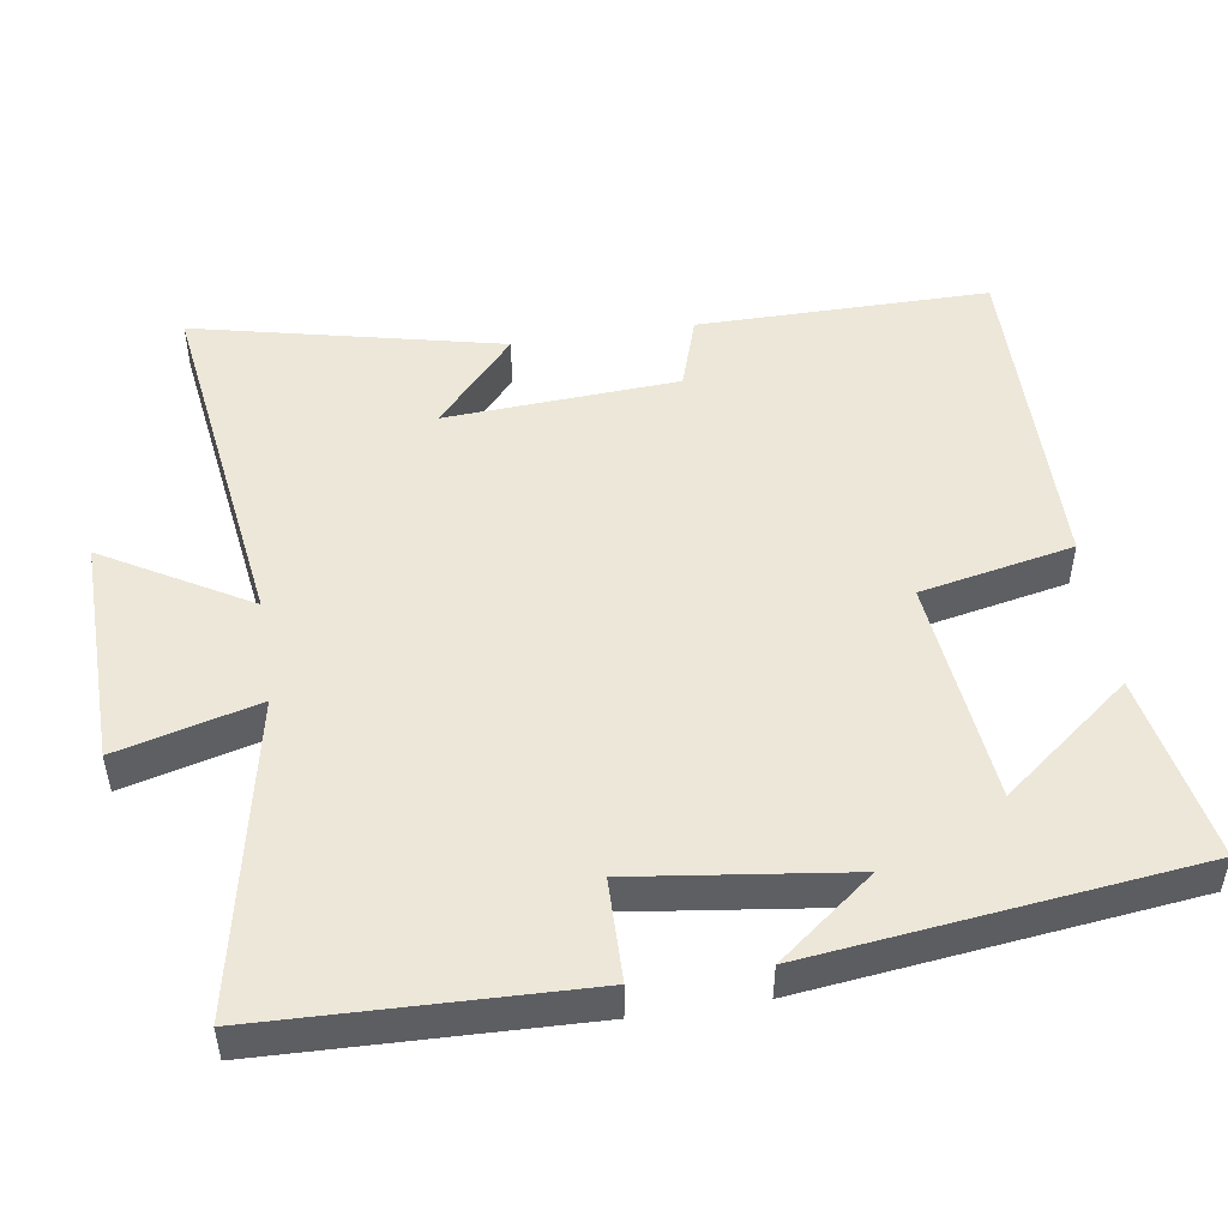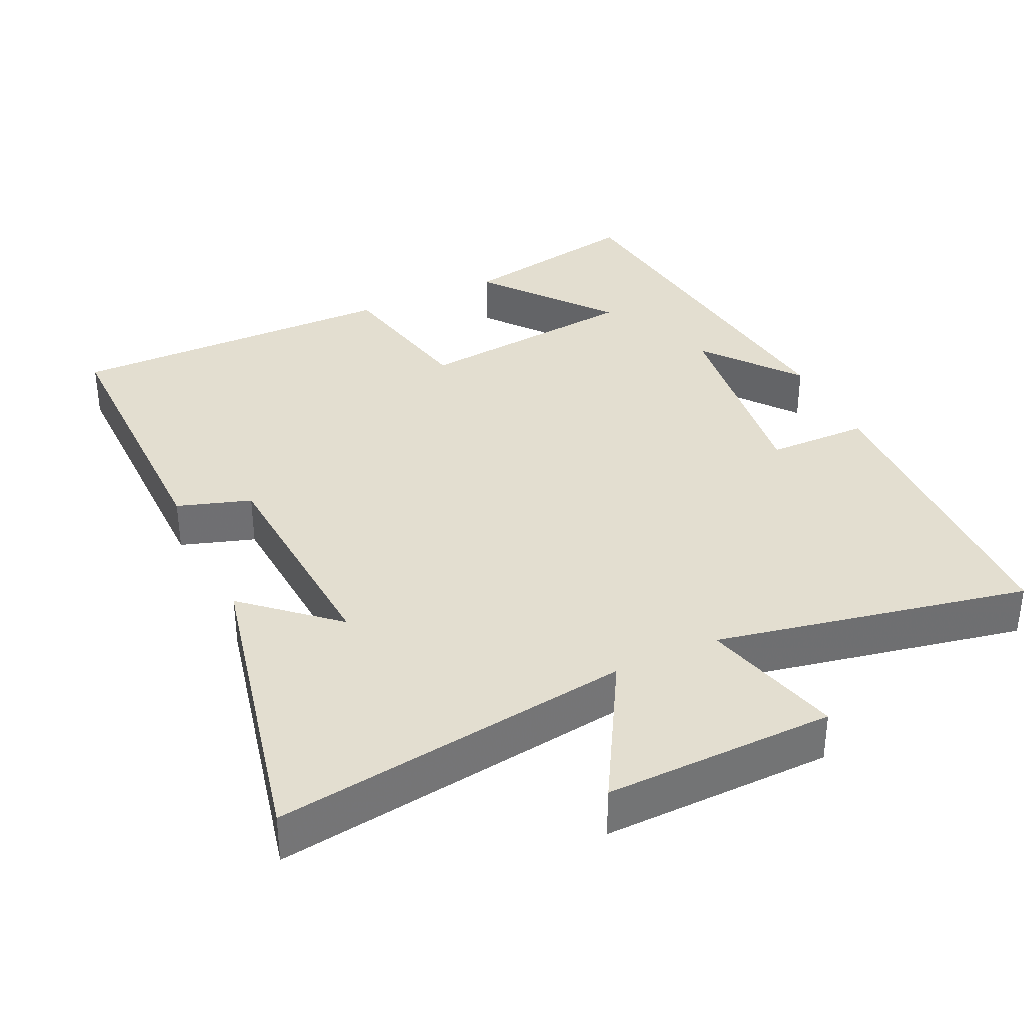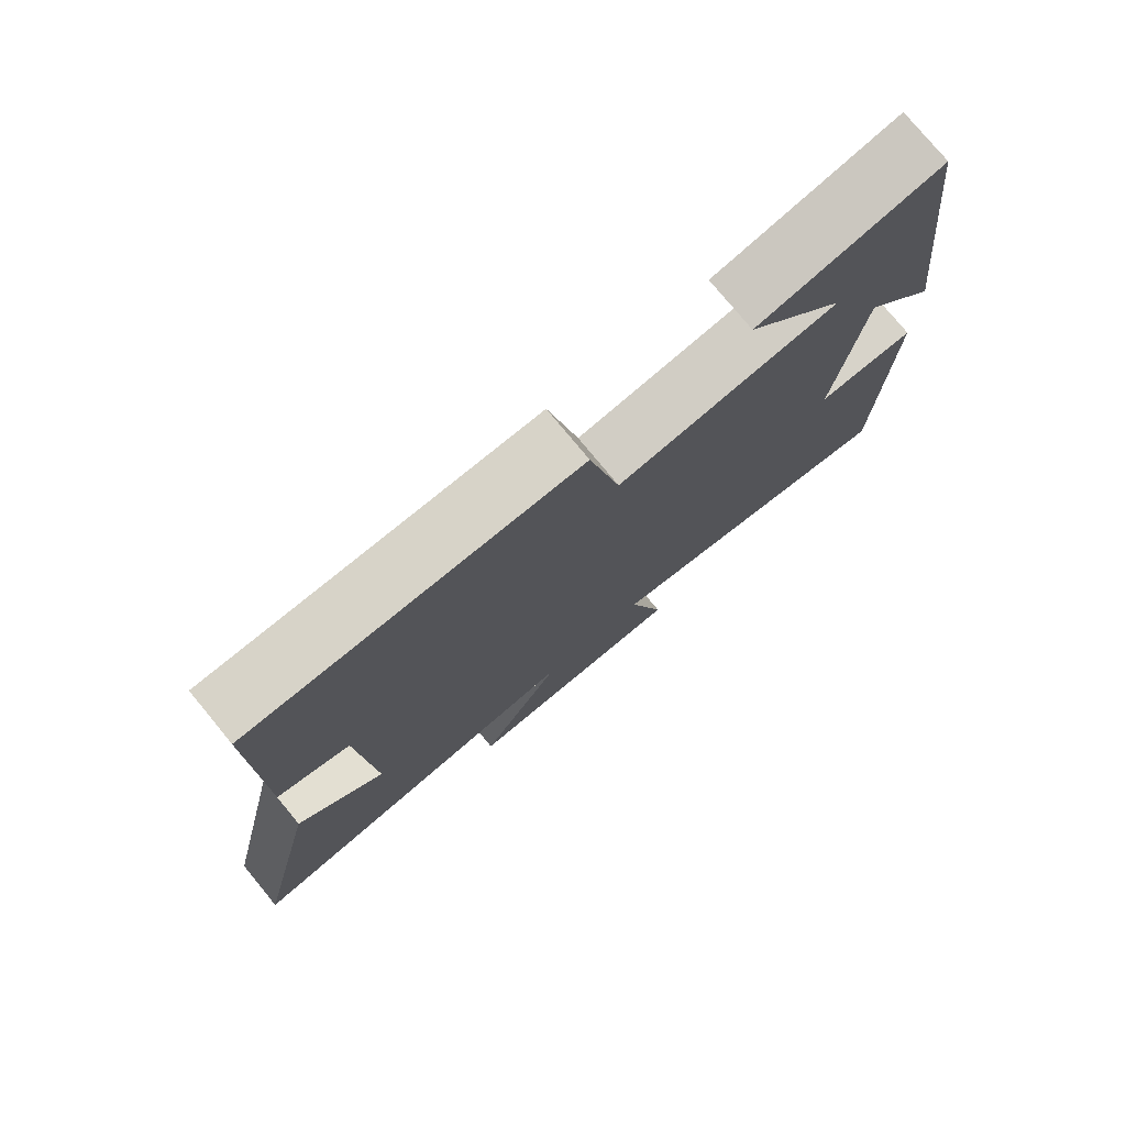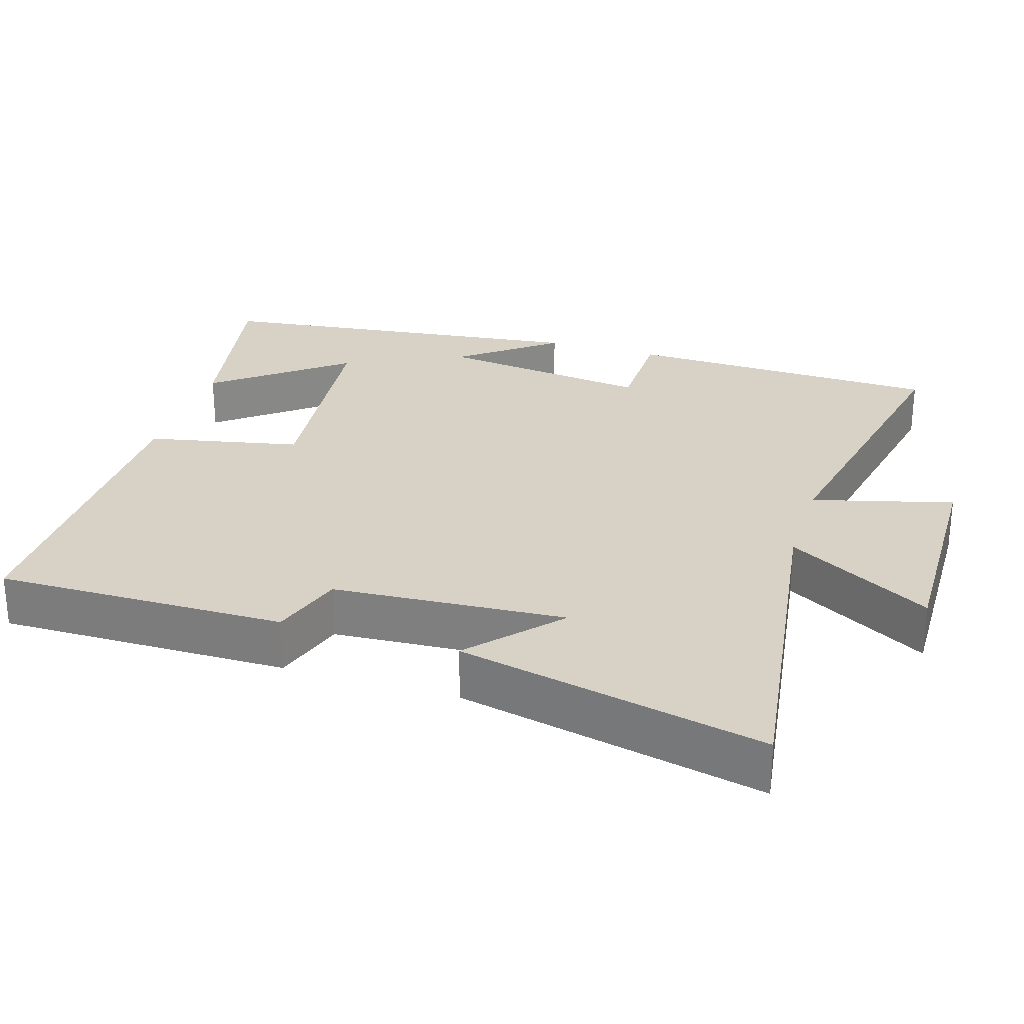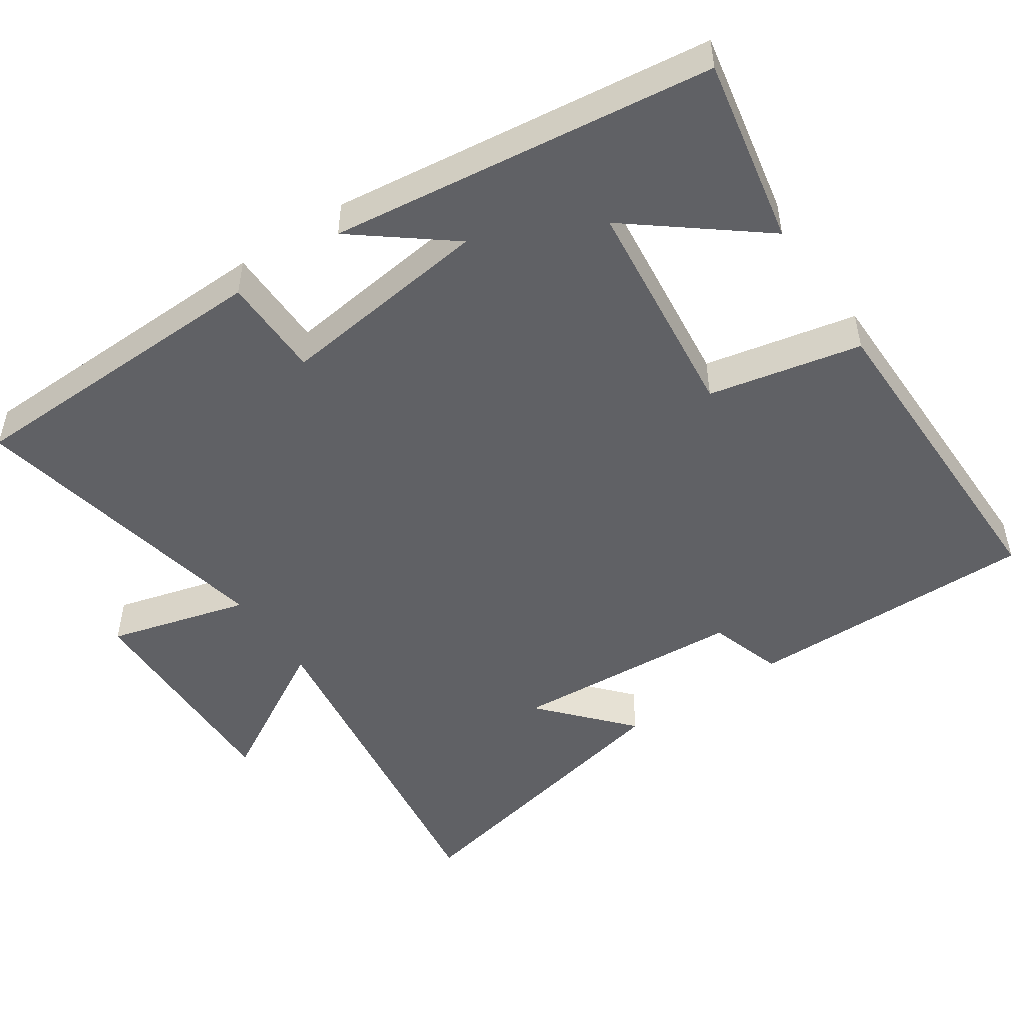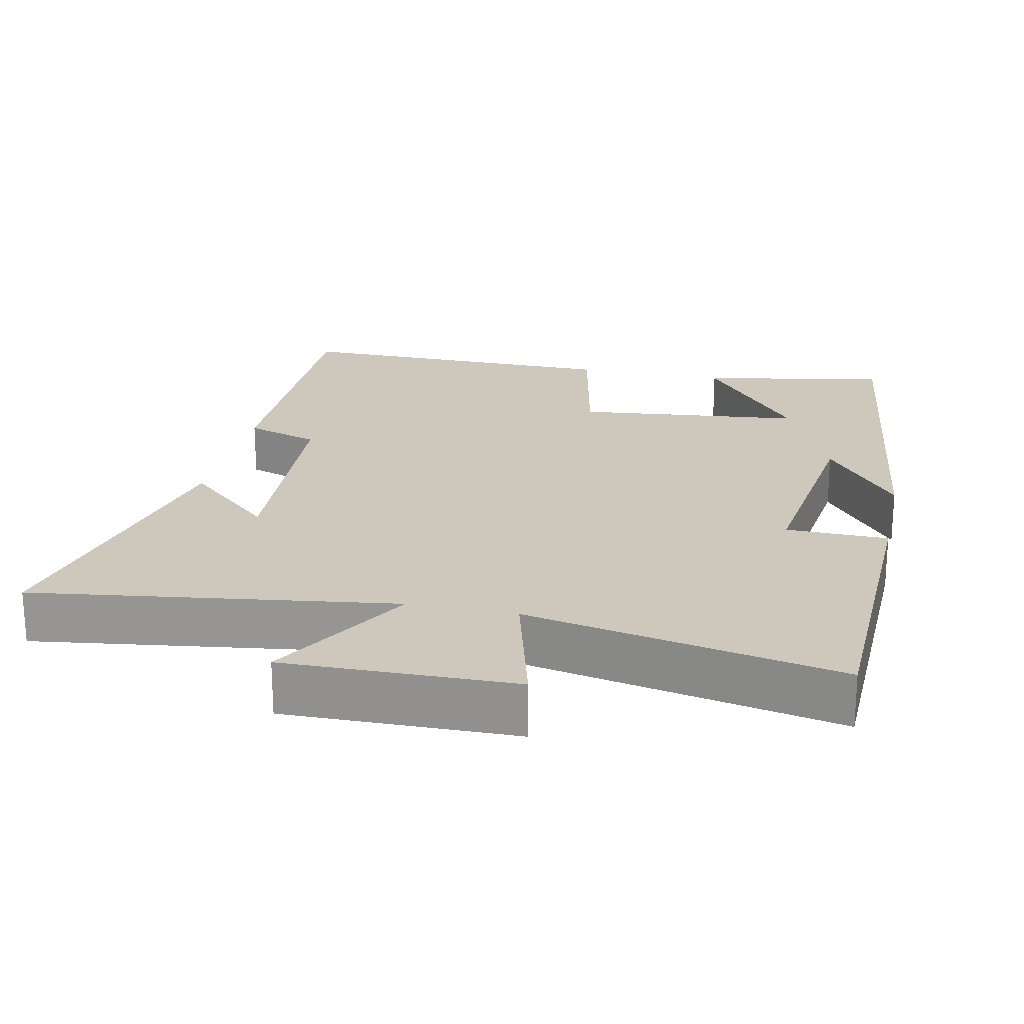
<metadata>
{"format":"obj","ext":"obj","renderer":"f3d","projection":"perspective","resolution":1024,"background":"white","views":[{"elev":49.8,"azim":-98.6,"up":"+Y"},{"elev":35.7,"azim":154.7,"up":"+Y"},{"elev":77.2,"azim":140.5,"up":"+Z"},{"elev":27.4,"azim":107.2,"up":"+Y"},{"elev":-49.5,"azim":-56.1,"up":"+Y"},{"elev":21.9,"azim":-167.9,"up":"+Y"}]}
</metadata>
<code>
v 0.502 0.07 0.504
v 0.5 0.07 0.101
v 0.398 0.07 0.068
v 0.378 0.07 -0.254
v 0.5 0.07 -0.145
v 0.595 0.07 -0.57
v 0.097 0.07 -0.5
v 0.213 0.07 -0.701
v -0.105 0.07 -0.695
v -0.053 0.07 -0.5
v -0.487 0.07 -0.587
v -0.5 0.07 -0.147
v -0.359 0.07 -0.145
v -0.397 0.07 0.151
v -0.5 0.07 0.019
v -0.436 0.07 0.55
v -0.177 0.07 0.5
v -0.317 0.07 0.322
v -0.003 0.07 0.288
v 0.041 0.07 0.5
v 0.502 0 0.504
v 0.5 0 0.101
v 0.398 0 0.068
v 0.378 0 -0.254
v 0.5 0 -0.145
v 0.595 0 -0.57
v 0.097 0 -0.5
v 0.213 0 -0.701
v -0.105 0 -0.695
v -0.053 0 -0.5
v -0.487 0 -0.587
v -0.5 0 -0.147
v -0.359 0 -0.145
v -0.397 0 0.151
v -0.5 0 0.019
v -0.436 0 0.55
v -0.177 0 0.5
v -0.317 0 0.322
v -0.003 0 0.288
v 0.041 0 0.5
f 1 2 3
f 20 1 3
f 19 20 3
f 18 19 3 4
f 16 17 18
f 14 15 16 18
f 13 14 18 4
f 12 13 4
f 11 12 4
f 10 11 4
f 7 8 9 10
f 7 10 4
f 6 7 4
f 4 5 6
f 23 22 21
f 23 21 40
f 23 40 39
f 24 23 39 38
f 38 37 36
f 38 36 35 34
f 24 38 34 33
f 24 33 32
f 24 32 31
f 24 31 30
f 30 29 28 27
f 24 30 27
f 24 27 26
f 26 25 24
f 1 21 22 2
f 2 22 23 3
f 3 23 24 4
f 4 24 25 5
f 5 25 26 6
f 6 26 27 7
f 7 27 28 8
f 8 28 29 9
f 9 29 30 10
f 10 30 31 11
f 11 31 32 12
f 12 32 33 13
f 13 33 34 14
f 14 34 35 15
f 15 35 36 16
f 16 36 37 17
f 17 37 38 18
f 18 38 39 19
f 19 39 40 20
f 20 40 21 1

</code>
